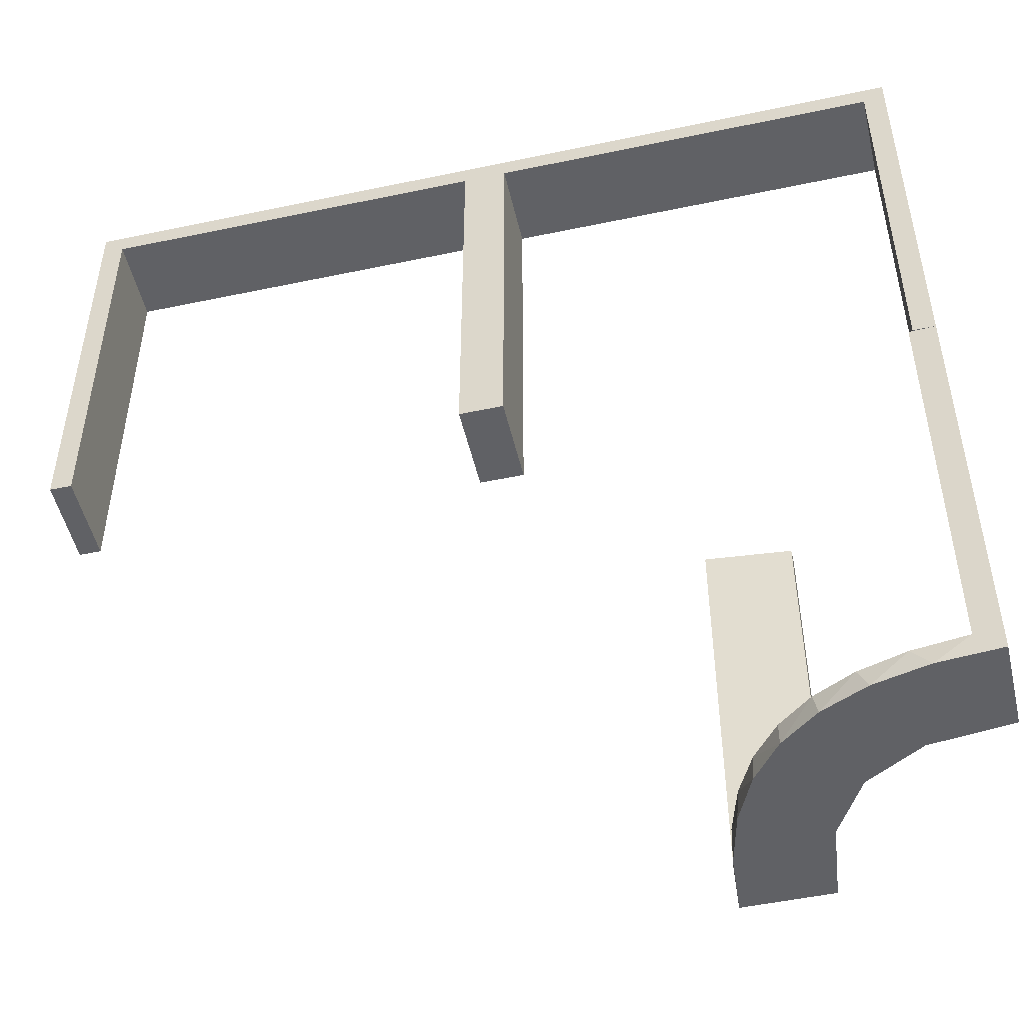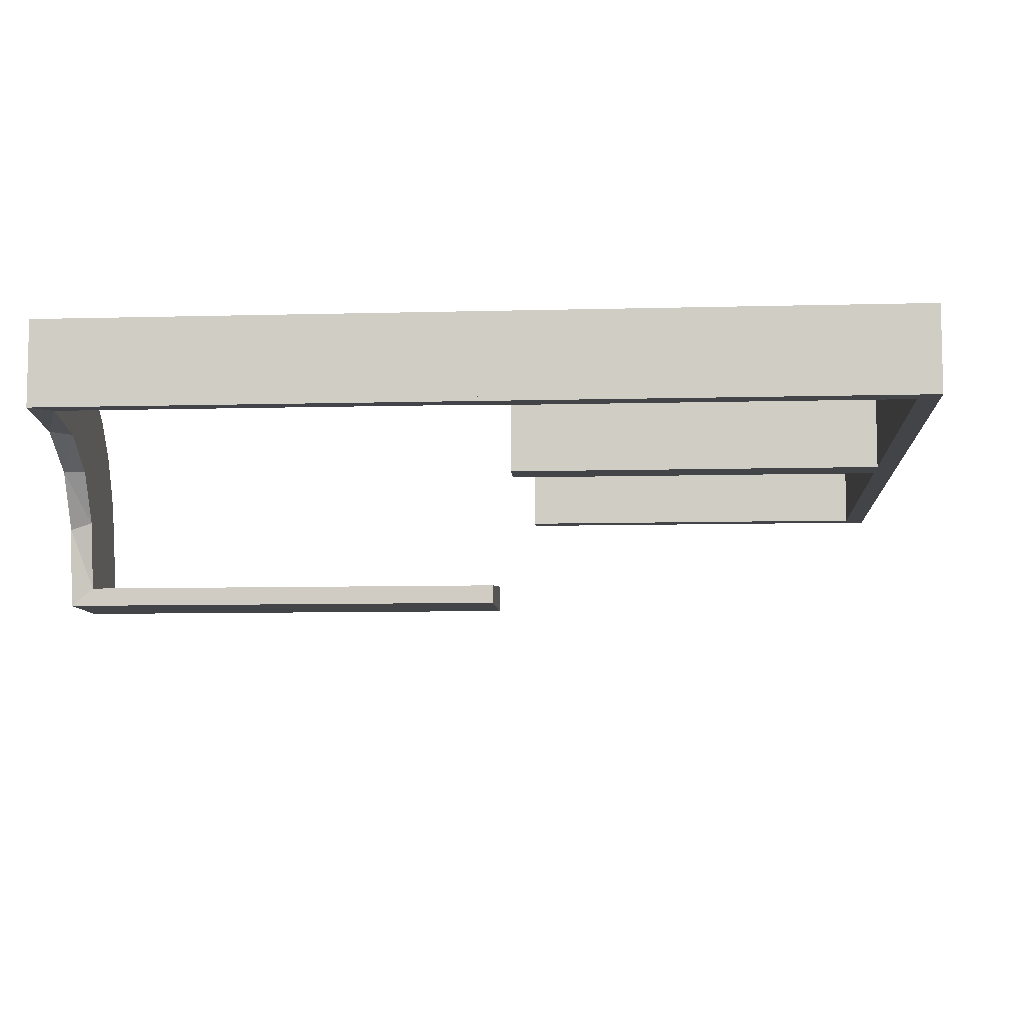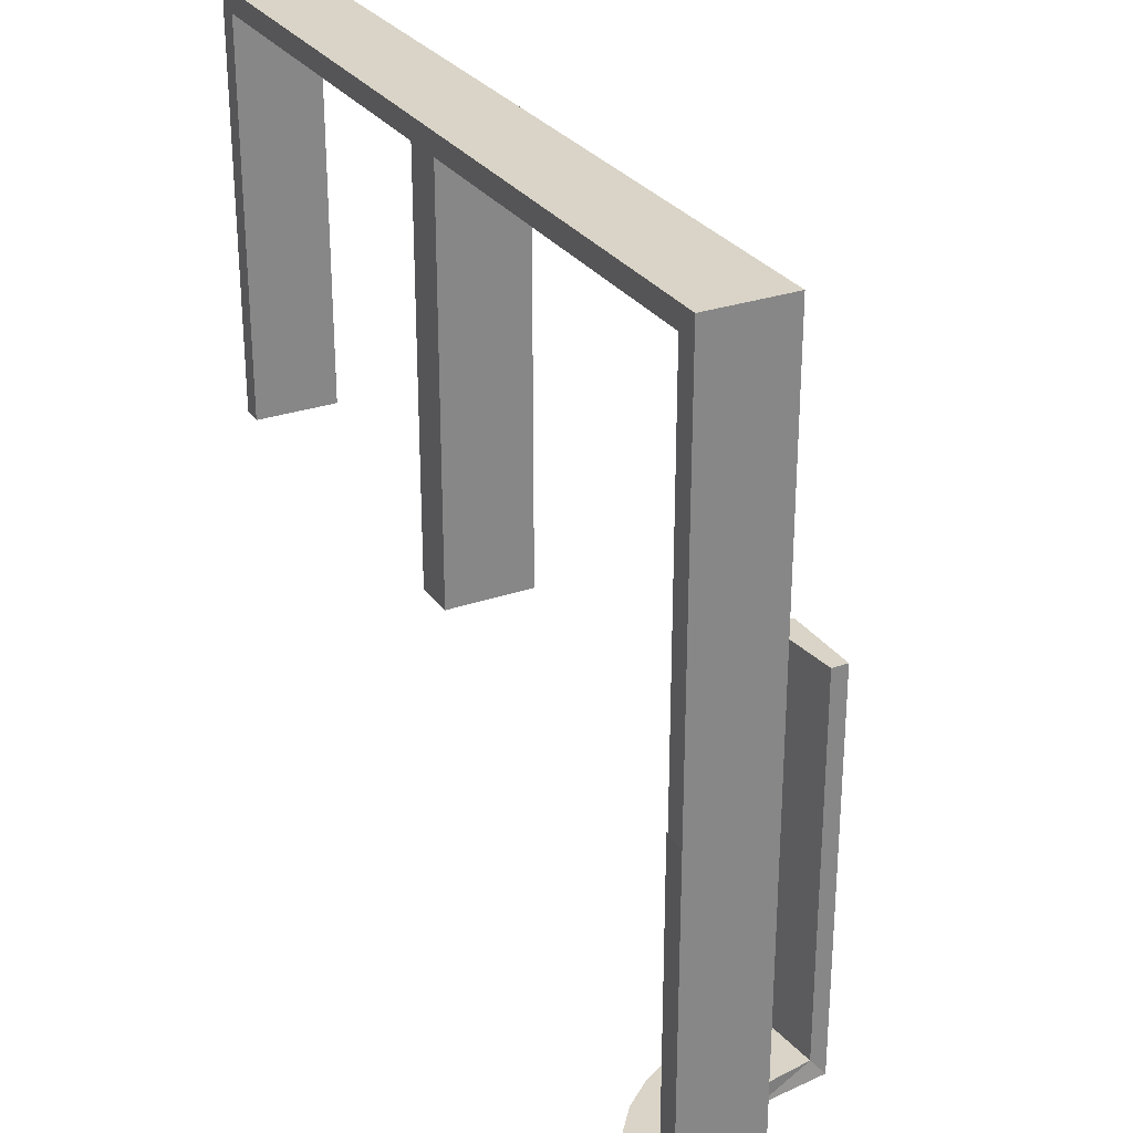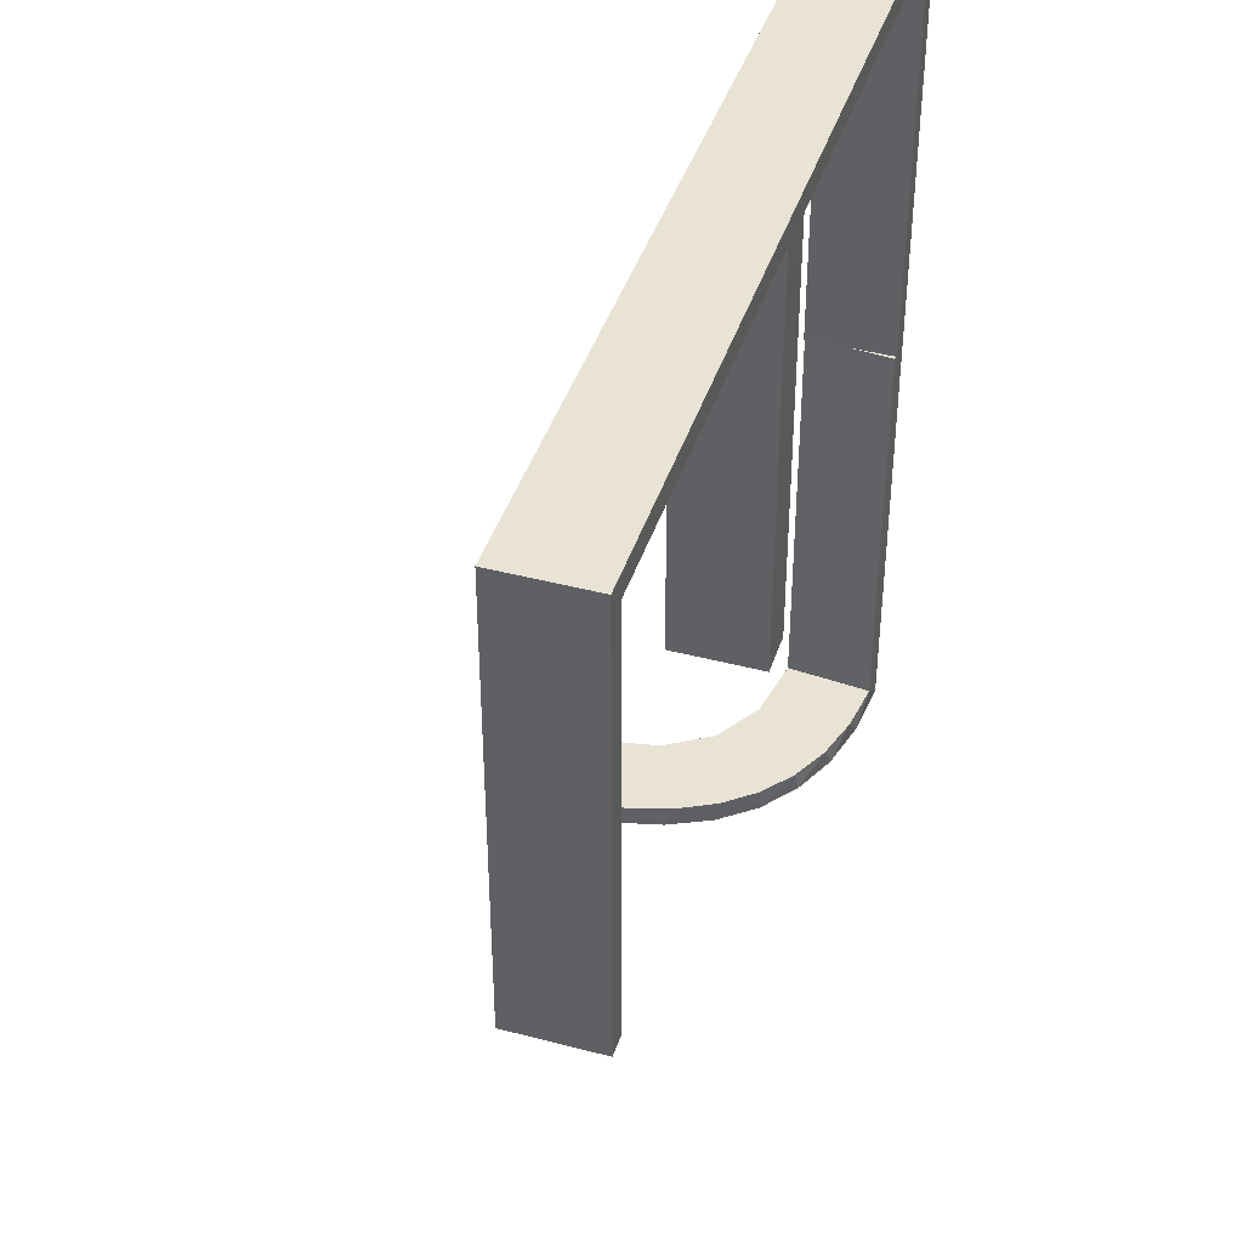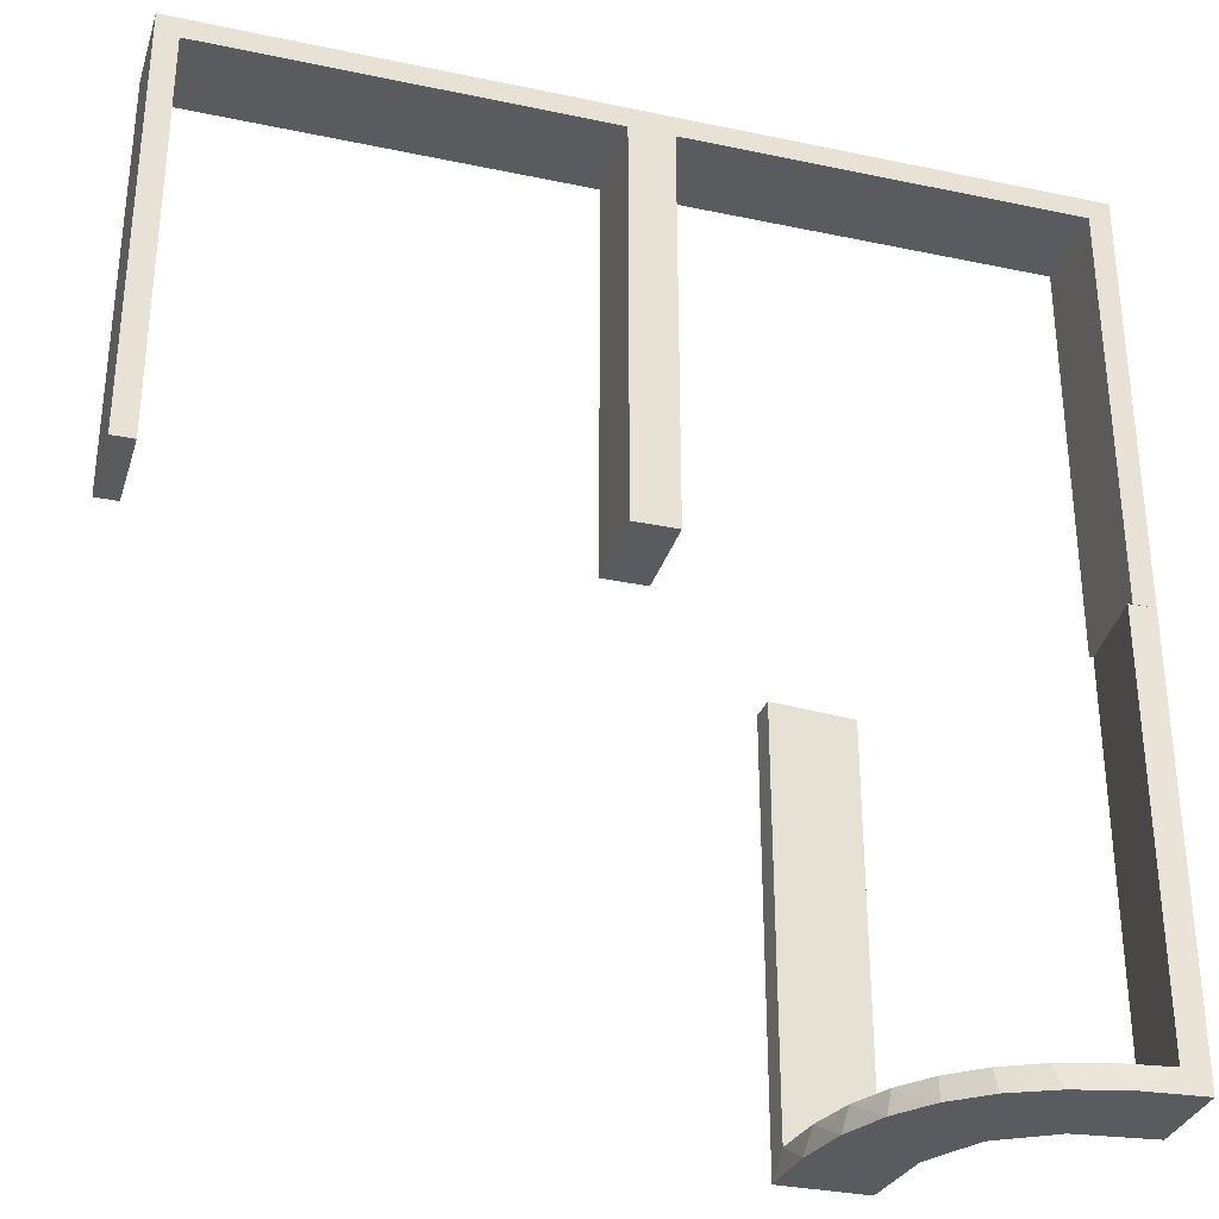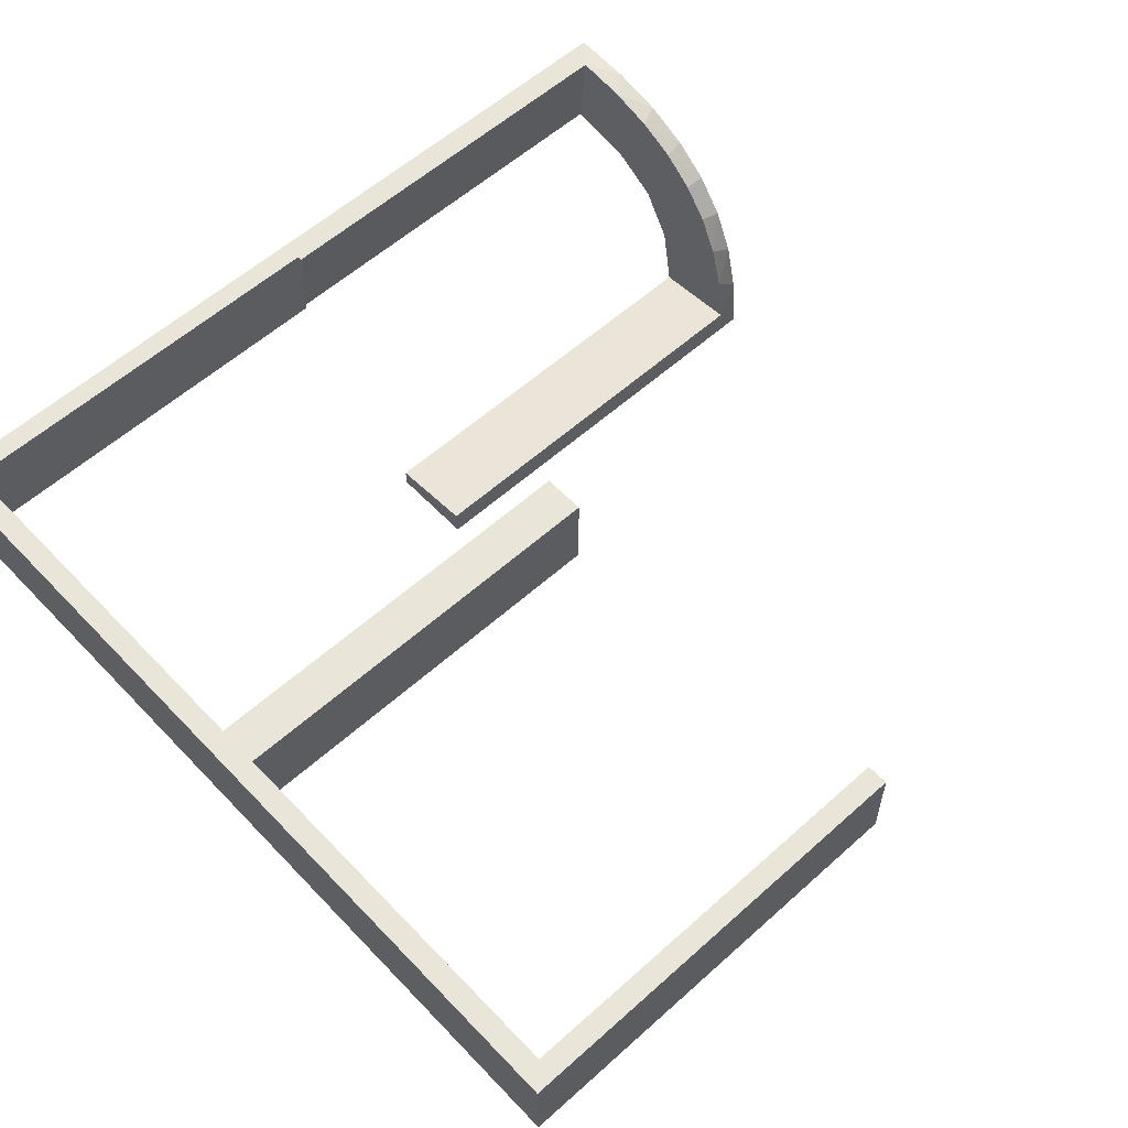
<metadata>
{"format":"obj","ext":"obj","renderer":"f3d","projection":"perspective","resolution":1024,"background":"white","views":[{"elev":-50.0,"azim":-166.9,"up":"+Z"},{"elev":-8.2,"azim":-85.7,"up":"+Y"},{"elev":28.4,"azim":-117.7,"up":"+Z"},{"elev":42.3,"azim":107.5,"up":"+Z"},{"elev":-32.4,"azim":163.6,"up":"+Z"},{"elev":57.9,"azim":47.1,"up":"+Y"}]}
</metadata>
<code>
v 0 -0.2 0
v 0 -0.2 0.5
v 0 -0.3 0
v 0 -0.3 0.5
v -0.2092 -0.4111 -0.475
v 0.475 -0.2 0
v 0.475 -0.2 0.475
v 0.475 -0.3 0
v 0.475 -0.3 0.475
v -0.3192 -0.2442 -0.5
v -0.2771 -0.2771 -0.475
v -0.2771 -0.2771 -0.5
v -0.2245 -0.3591 -0.475
v -0.2442 -0.3192 -0.5
v -0.3135 -0.4032 -0.475
v -0.4032 -0.3135 -0.475
v -0.3145 -0.2472 -0.475
v -0.3479 -0.3479 -0.475
v -0.3479 -0.3479 -0.5
v -0.3001 -0.4796 0
v -0.3001 -0.4796 -0.1583
v -0.3001 -0.4796 -0.3167
v -0.3001 -0.4796 -0.475
v -0.3704 -0.2204 -0.5
v -0.4704 -0.2012 0
v -0.4704 -0.2012 -0.475
v -0.4704 -0.2012 -0.2375
v 0.025 -0.2 0
v 0.025 -0.2 0.475
v 0.025 -0.3 0
v 0.025 -0.3 0.475
v -0.5 -0.2 0
v -0.5 -0.2 -0.5
v -0.5 -0.2 0.5
v -0.5 -0.3 0
v -0.5 -0.3 -0.5
v -0.5 -0.3 0.5
v -0.5 -0.3 -0.25
v 0.5 -0.2 0
v 0.5 -0.2 0.5
v 0.5 -0.3 0
v 0.5 -0.3 0.5
v -0.025 -0.2 0
v -0.025 -0.2 0.475
v -0.025 -0.3 0
v -0.025 -0.3 0.475
v -0.2056 -0.4306 -0.5
v -0.4796 -0.3001 0
v -0.4796 -0.3001 -0.1583
v -0.4796 -0.3001 -0.3167
v -0.4796 -0.3001 -0.475
v -0.2204 -0.3704 -0.5
v -0.2 -0.5 0
v -0.2 -0.5 -0.5
v -0.2 -0.5 -0.25
v -0.4306 -0.2056 -0.5
v -0.3109 -0.4109 -0.5
v -0.3 -0.5 0
v -0.3 -0.5 -0.5
v -0.2012 -0.4704 0
v -0.2012 -0.4704 -0.475
v -0.2012 -0.4704 -0.2375
v -0.4109 -0.3109 -0.5
v -0.2472 -0.3145 -0.475
v -0.4111 -0.2092 -0.475
v -0.3591 -0.2245 -0.475
v -0.475 -0.2 0
v -0.475 -0.2 0.475
v -0.475 -0.3 0
v -0.475 -0.3 0.475
f 59 57 47
f 57 19 14
f 59 47 54
f 57 14 52
f 10 12 19
f 63 10 19
f 36 56 63
f 63 24 10
f 36 33 56
f 56 24 63
f 51 16 65
f 16 18 17
f 51 65 26
f 16 17 66
f 64 11 18
f 18 15 64
f 15 23 5
f 23 61 5
f 38 49 35
f 50 49 38
f 50 38 36
f 51 36 63
f 19 18 16
f 58 20 21
f 22 58 21
f 59 58 22
f 57 15 19
f 59 23 57
f 22 23 59
f 27 32 25
f 33 32 27
f 26 65 56
f 65 66 24
f 12 10 17
f 10 24 66
f 11 64 12
f 64 13 14
f 53 55 62
f 55 61 62
f 5 61 47
f 54 61 55
f 47 52 5
f 55 53 58
f 54 55 59
f 58 59 55
f 38 33 36
f 32 38 35
f 33 38 32
f 23 22 61
f 21 20 60
f 22 21 62
f 48 49 25
f 26 50 51
f 50 26 27
f 49 50 27
f 53 20 58
f 20 53 60
f 48 32 35
f 32 48 25
f 57 52 47
f 19 12 14
f 16 66 65
f 18 11 17
f 15 13 64
f 15 5 13
f 49 48 35
f 50 36 51
f 51 63 16
f 19 16 63
f 15 18 19
f 23 15 57
f 33 27 26
f 26 56 33
f 65 24 56
f 12 17 11
f 10 66 17
f 64 14 12
f 13 52 14
f 53 62 60
f 61 54 47
f 52 13 5
f 22 62 61
f 21 60 62
f 49 27 25
f 1 2 44
f 68 44 2
f 34 32 68
f 2 34 68
f 3 45 46
f 70 4 46
f 37 70 35
f 4 70 37
f 4 37 34
f 37 35 32
f 3 4 2
f 46 45 43
f 69 70 68
f 70 46 44
f 3 1 43
f 69 67 32
f 1 44 43
f 32 67 68
f 3 46 4
f 70 69 35
f 4 34 2
f 37 32 34
f 3 2 1
f 46 43 44
f 69 68 67
f 70 44 68
f 3 43 45
f 69 32 35
f 42 4 2
f 31 9 7
f 28 29 1
f 7 2 29
f 7 6 39
f 2 7 40
f 30 3 31
f 9 31 4
f 9 42 41
f 4 42 9
f 41 42 40
f 4 3 1
f 30 31 29
f 9 8 6
f 8 41 39
f 3 30 28
f 42 2 40
f 31 7 29
f 29 2 1
f 7 39 40
f 3 4 31
f 9 41 8
f 41 40 39
f 4 1 2
f 30 29 28
f 9 6 7
f 8 39 6
f 3 28 1

</code>
